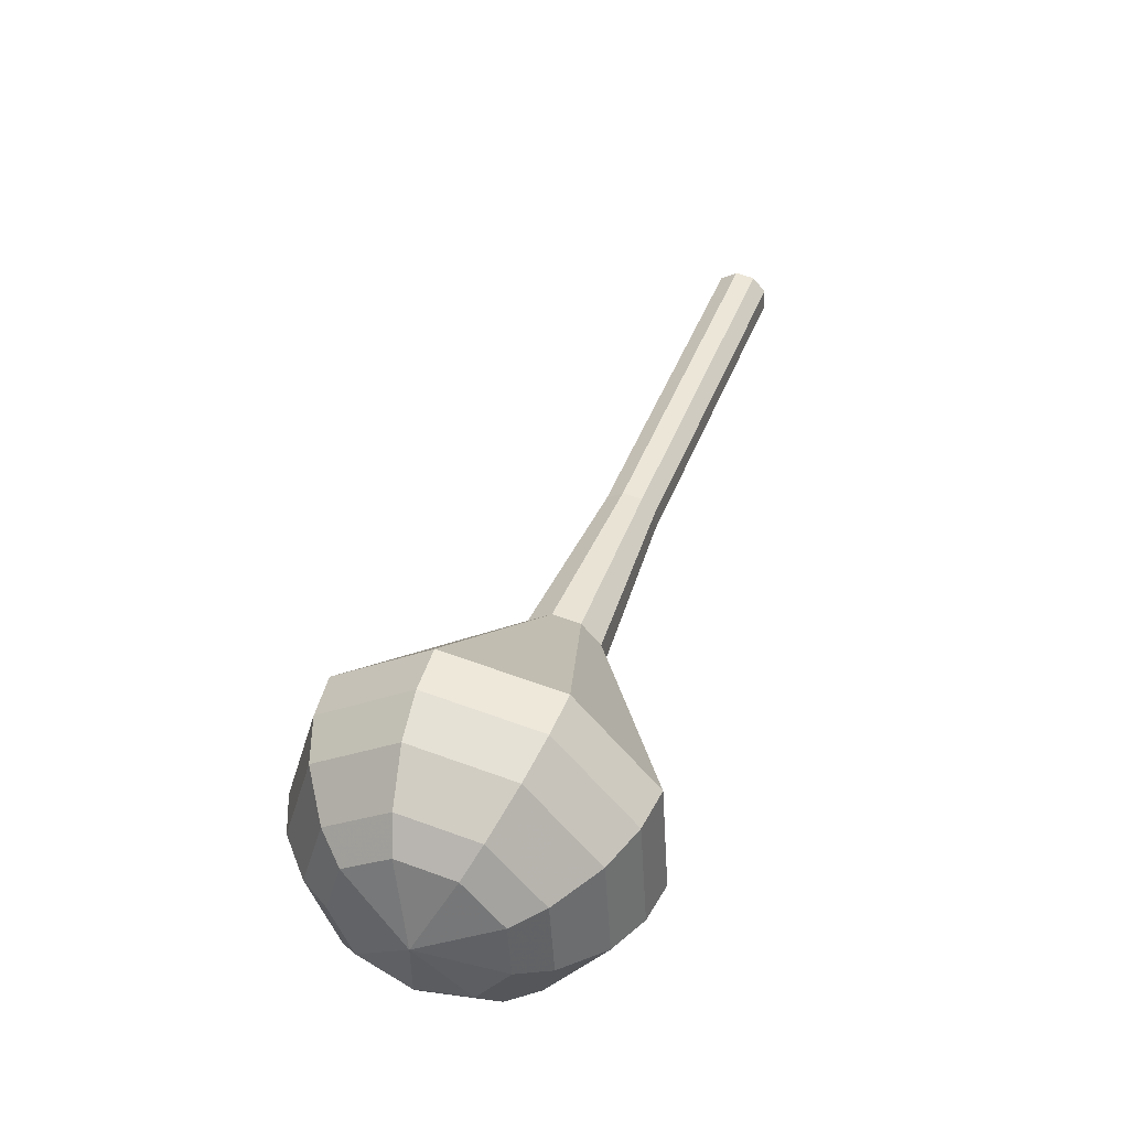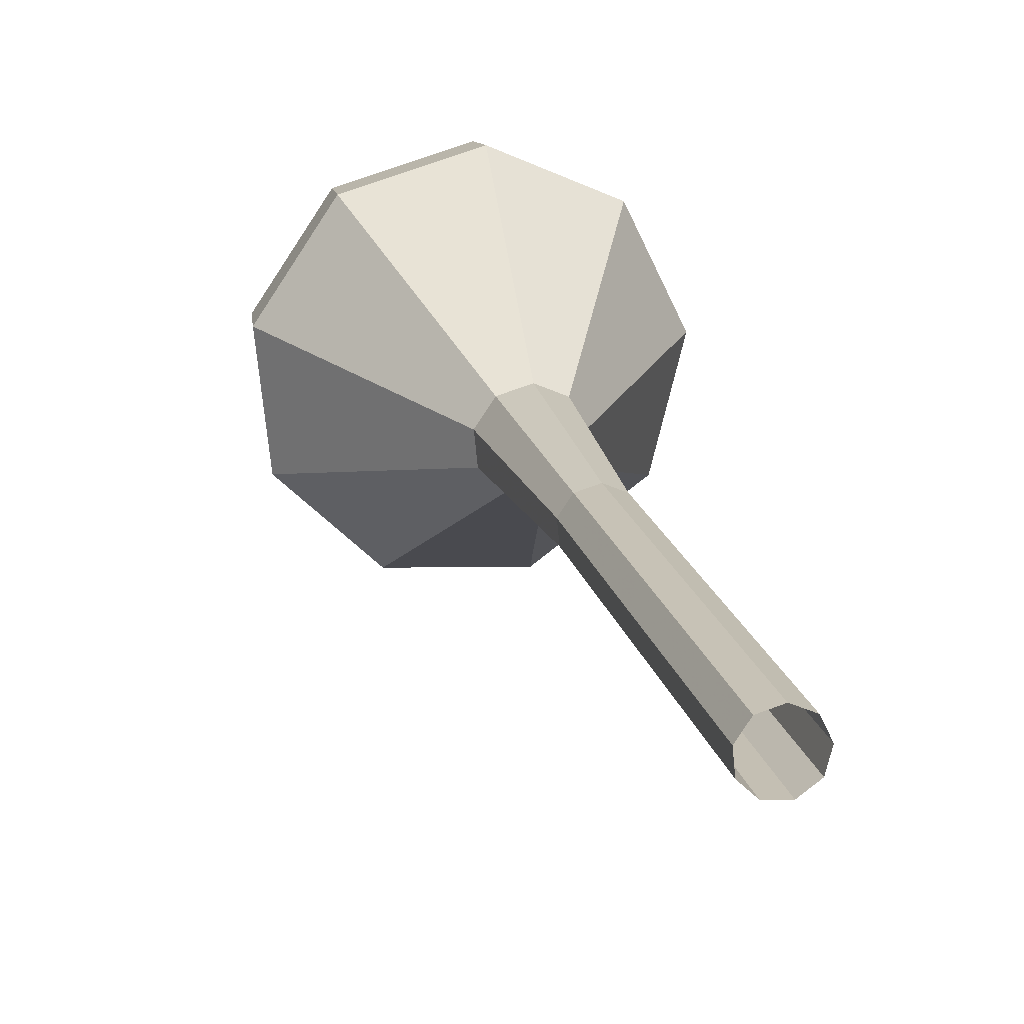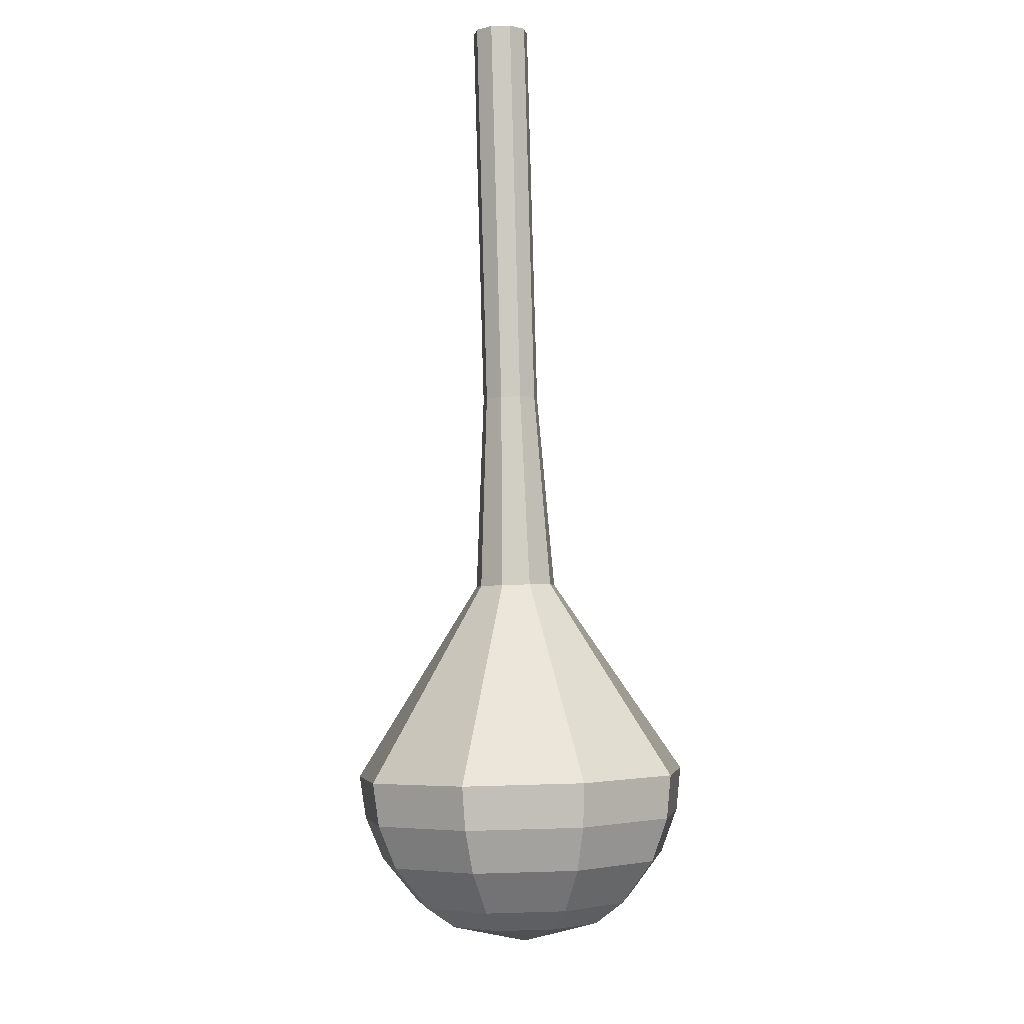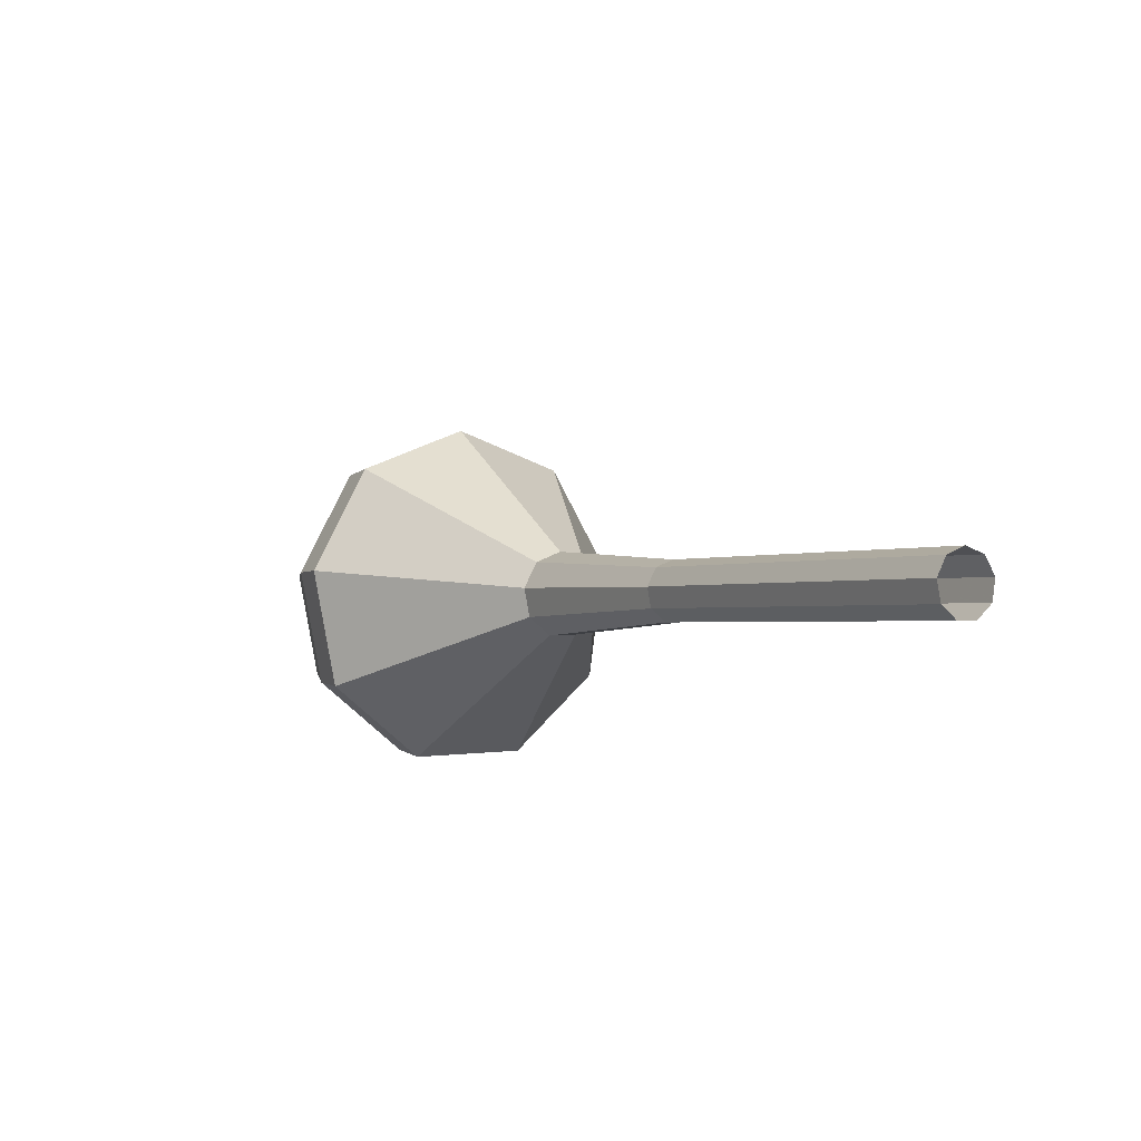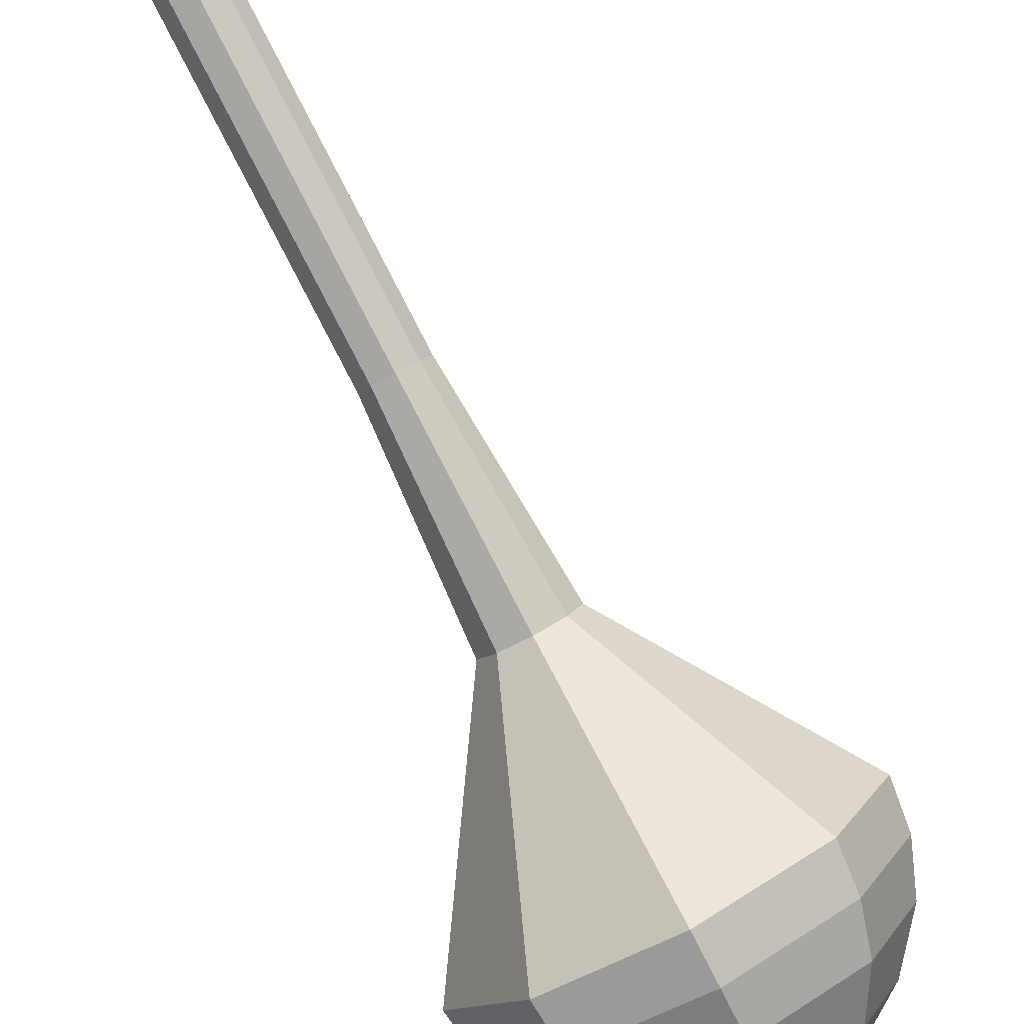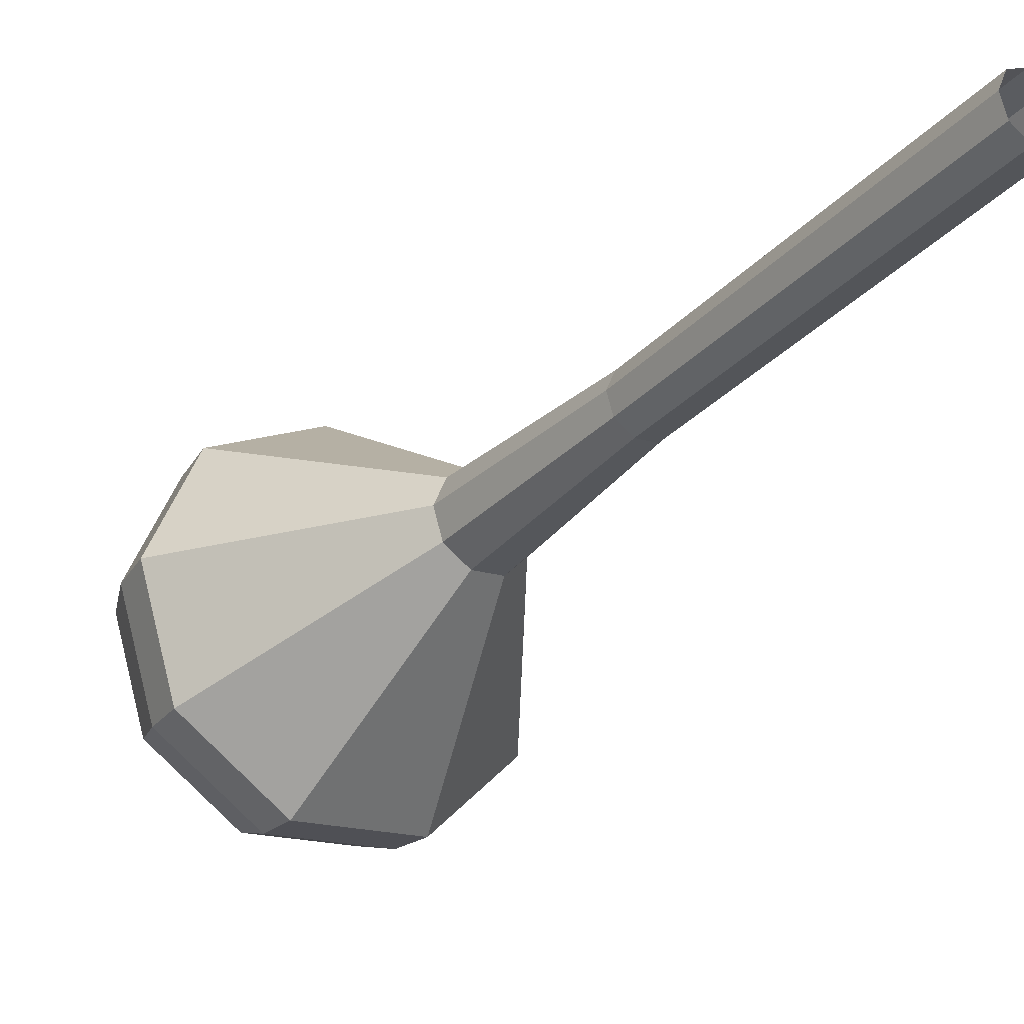
<metadata>
{"format":"obj","ext":"obj","renderer":"f3d","projection":"perspective","resolution":1024,"background":"white","views":[{"elev":-19.5,"azim":173.8,"up":"+Y"},{"elev":42.9,"azim":-169.6,"up":"+Z"},{"elev":30.4,"azim":134.2,"up":"+Y"},{"elev":74.0,"azim":-110.3,"up":"+Y"},{"elev":66.7,"azim":-5.8,"up":"+Z"},{"elev":0.1,"azim":167.8,"up":"+Z"}]}
</metadata>
<code>
g tube1
v 107.9 111.9 102.9
v 108 112.3 102.2
v 108.6 112.8 101.8
v 109.4 113.1 101.9
v 110 113.1 102.5
v 110.2 112.7 103.3
v 109.8 112.3 103.9
v 109 111.9 104
v 108.3 111.7 103.7
v 107.9 111.9 102.9
v 109.5 108.3 101.2
v 109.6 108.8 100.4
v 110.2 109.2 100.1
v 111 109.5 100.2
v 111.6 109.5 100.8
v 111.8 109.2 101.6
v 111.4 108.7 102.2
v 110.7 108.3 102.3
v 109.9 108.2 101.9
v 109.5 108.3 101.2
v 111.1 104.8 99.44
v 111.3 105.2 98.71
v 111.9 105.7 98.32
v 112.6 106 98.45
v 113.3 105.9 99.05
v 113.4 105.6 99.83
v 113 105.2 100.4
v 112.3 104.8 100.6
v 111.5 104.6 100.2
v 111.1 104.8 99.44
v 112.7 101.2 97.7
v 112.9 101.7 96.97
v 113.5 102.1 96.58
v 114.3 102.4 96.71
v 114.9 102.4 97.31
v 115 102.1 98.09
v 114.6 101.6 98.69
v 113.9 101.2 98.83
v 113.2 101.1 98.43
v 112.7 101.2 97.7
v 114.4 97.68 95.96
v 114.5 98.1 95.23
v 115.1 98.57 94.84
v 115.9 98.86 94.97
v 116.5 98.85 95.57
v 116.6 98.53 96.35
v 116.3 98.06 96.95
v 115.5 97.66 97.09
v 114.8 97.51 96.69
v 114.4 97.68 95.96
v 117.1 90.35 92.48
v 117.3 90.96 91.42
v 118.2 91.63 90.86
v 119.3 92.05 91.06
v 120.2 92.03 91.92
v 120.4 91.58 93.04
v 119.8 90.9 93.91
v 118.8 90.31 94.1
v 117.7 90.1 93.54
v 117.1 90.35 92.48
v 115.2 80.88 89
v 116 83.4 84.6
v 119.6 86.19 82.25
v 124.3 87.96 83.07
v 128 87.88 86.66
v 128.8 85.98 91.34
v 126.5 83.15 94.93
v 122.1 80.72 95.75
v 117.6 79.83 93.4
v 115.2 80.88 89
v 116.1 79.42 88.24
v 116.9 81.86 83.97
v 120.4 84.57 81.7
v 124.9 86.28 82.49
v 128.5 86.2 85.97
v 129.3 84.36 90.51
v 127.1 81.62 93.98
v 122.8 79.27 94.77
v 118.4 78.4 92.5
v 116.1 79.42 88.24
v 117.5 78.18 87.47
v 118.2 80.36 83.66
v 121.3 82.78 81.63
v 125.4 84.32 82.34
v 128.6 84.24 85.44
v 129.4 82.6 89.5
v 127.3 80.15 92.61
v 123.5 78.05 93.32
v 119.6 77.27 91.29
v 117.5 78.18 87.47
v 119.6 77.27 86.71
v 120.1 78.93 83.8
v 122.5 80.78 82.25
v 125.7 81.95 82.79
v 128.1 81.89 85.16
v 128.7 80.64 88.26
v 127.1 78.77 90.63
v 124.2 77.16 91.17
v 121.2 76.57 89.62
v 119.6 77.27 86.71
v 121.2 77.04 86.33
v 121.6 78.26 84.2
v 123.3 79.61 83.06
v 125.6 80.47 83.46
v 127.4 80.43 85.19
v 127.8 79.51 87.46
v 126.7 78.14 89.2
v 124.5 76.96 89.59
v 122.4 76.53 88.46
v 121.2 77.04 86.33
v 124.8 77.77 85.95
v 124.8 77.77 85.95
v 124.8 77.77 85.95
v 124.8 77.77 85.95
v 124.8 77.77 85.95
v 124.8 77.77 85.95
v 124.8 77.77 85.95
v 124.8 77.77 85.95
v 124.8 77.77 85.95
v 124.8 77.77 85.95
f 1 2 12
f 12 11 1
f 2 3 13
f 13 12 2
f 3 4 14
f 14 13 3
f 4 5 15
f 15 14 4
f 5 6 16
f 16 15 5
f 6 7 17
f 17 16 6
f 7 8 18
f 18 17 7
f 8 9 19
f 19 18 8
f 9 10 20
f 20 19 9
f 11 12 22
f 22 21 11
f 12 13 23
f 23 22 12
f 13 14 24
f 24 23 13
f 14 15 25
f 25 24 14
f 15 16 26
f 26 25 15
f 16 17 27
f 27 26 16
f 17 18 28
f 28 27 17
f 18 19 29
f 29 28 18
f 19 20 30
f 30 29 19
f 21 22 32
f 32 31 21
f 22 23 33
f 33 32 22
f 23 24 34
f 34 33 23
f 24 25 35
f 35 34 24
f 25 26 36
f 36 35 25
f 26 27 37
f 37 36 26
f 27 28 38
f 38 37 27
f 28 29 39
f 39 38 28
f 29 30 40
f 40 39 29
f 31 32 42
f 42 41 31
f 32 33 43
f 43 42 32
f 33 34 44
f 44 43 33
f 34 35 45
f 45 44 34
f 35 36 46
f 46 45 35
f 36 37 47
f 47 46 36
f 37 38 48
f 48 47 37
f 38 39 49
f 49 48 38
f 39 40 50
f 50 49 39
f 41 42 52
f 52 51 41
f 42 43 53
f 53 52 42
f 43 44 54
f 54 53 43
f 44 45 55
f 55 54 44
f 45 46 56
f 56 55 45
f 46 47 57
f 57 56 46
f 47 48 58
f 58 57 47
f 48 49 59
f 59 58 48
f 49 50 60
f 60 59 49
f 51 52 62
f 62 61 51
f 52 53 63
f 63 62 52
f 53 54 64
f 64 63 53
f 54 55 65
f 65 64 54
f 55 56 66
f 66 65 55
f 56 57 67
f 67 66 56
f 57 58 68
f 68 67 57
f 58 59 69
f 69 68 58
f 59 60 70
f 70 69 59
f 61 62 72
f 72 71 61
f 62 63 73
f 73 72 62
f 63 64 74
f 74 73 63
f 64 65 75
f 75 74 64
f 65 66 76
f 76 75 65
f 66 67 77
f 77 76 66
f 67 68 78
f 78 77 67
f 68 69 79
f 79 78 68
f 69 70 80
f 80 79 69
f 71 72 82
f 82 81 71
f 72 73 83
f 83 82 72
f 73 74 84
f 84 83 73
f 74 75 85
f 85 84 74
f 75 76 86
f 86 85 75
f 76 77 87
f 87 86 76
f 77 78 88
f 88 87 77
f 78 79 89
f 89 88 78
f 79 80 90
f 90 89 79
f 81 82 92
f 92 91 81
f 82 83 93
f 93 92 82
f 83 84 94
f 94 93 83
f 84 85 95
f 95 94 84
f 85 86 96
f 96 95 85
f 86 87 97
f 97 96 86
f 87 88 98
f 98 97 87
f 88 89 99
f 99 98 88
f 89 90 100
f 100 99 89
f 91 92 102
f 102 101 91
f 92 93 103
f 103 102 92
f 93 94 104
f 104 103 93
f 94 95 105
f 105 104 94
f 95 96 106
f 106 105 95
f 96 97 107
f 107 106 96
f 97 98 108
f 108 107 97
f 98 99 109
f 109 108 98
f 99 100 110
f 110 109 99
f 101 102 112
f 112 111 101
f 102 103 113
f 113 112 102
f 103 104 114
f 114 113 103
f 104 105 115
f 115 114 104
f 105 106 116
f 116 115 105
f 106 107 117
f 117 116 106
f 107 108 118
f 118 117 107
f 108 109 119
f 119 118 108
f 109 110 120
f 120 119 109
g

</code>
